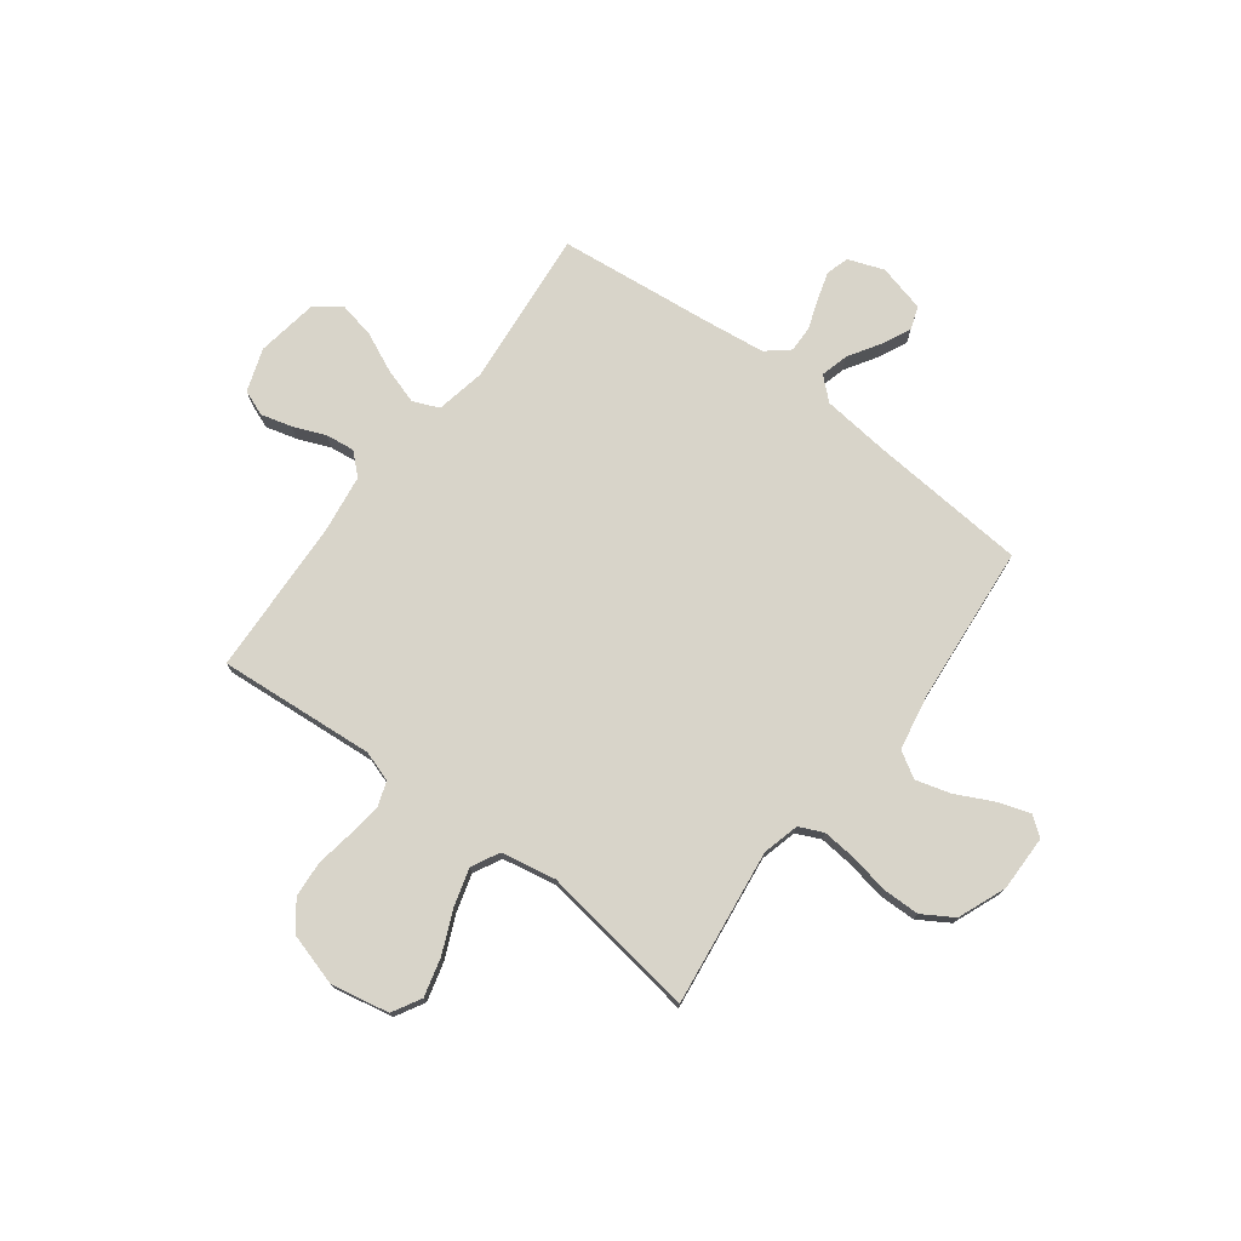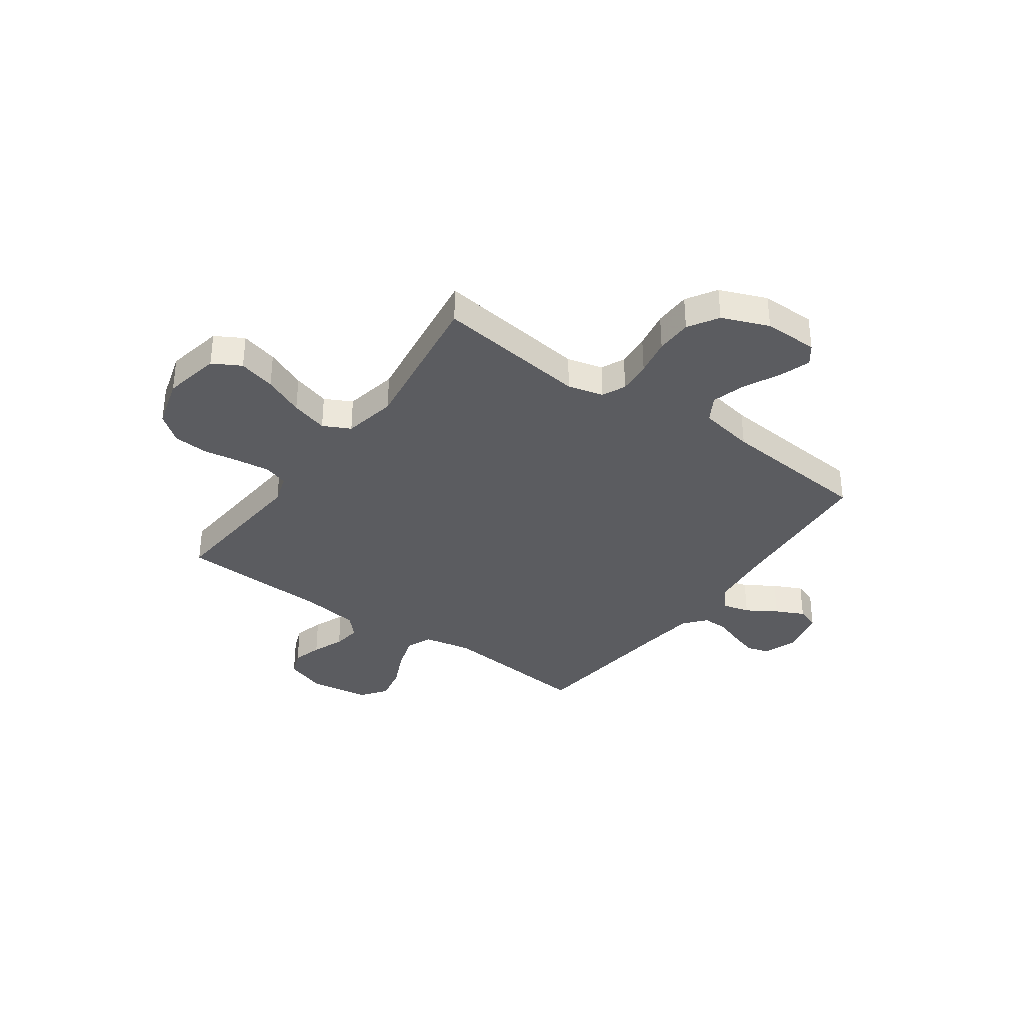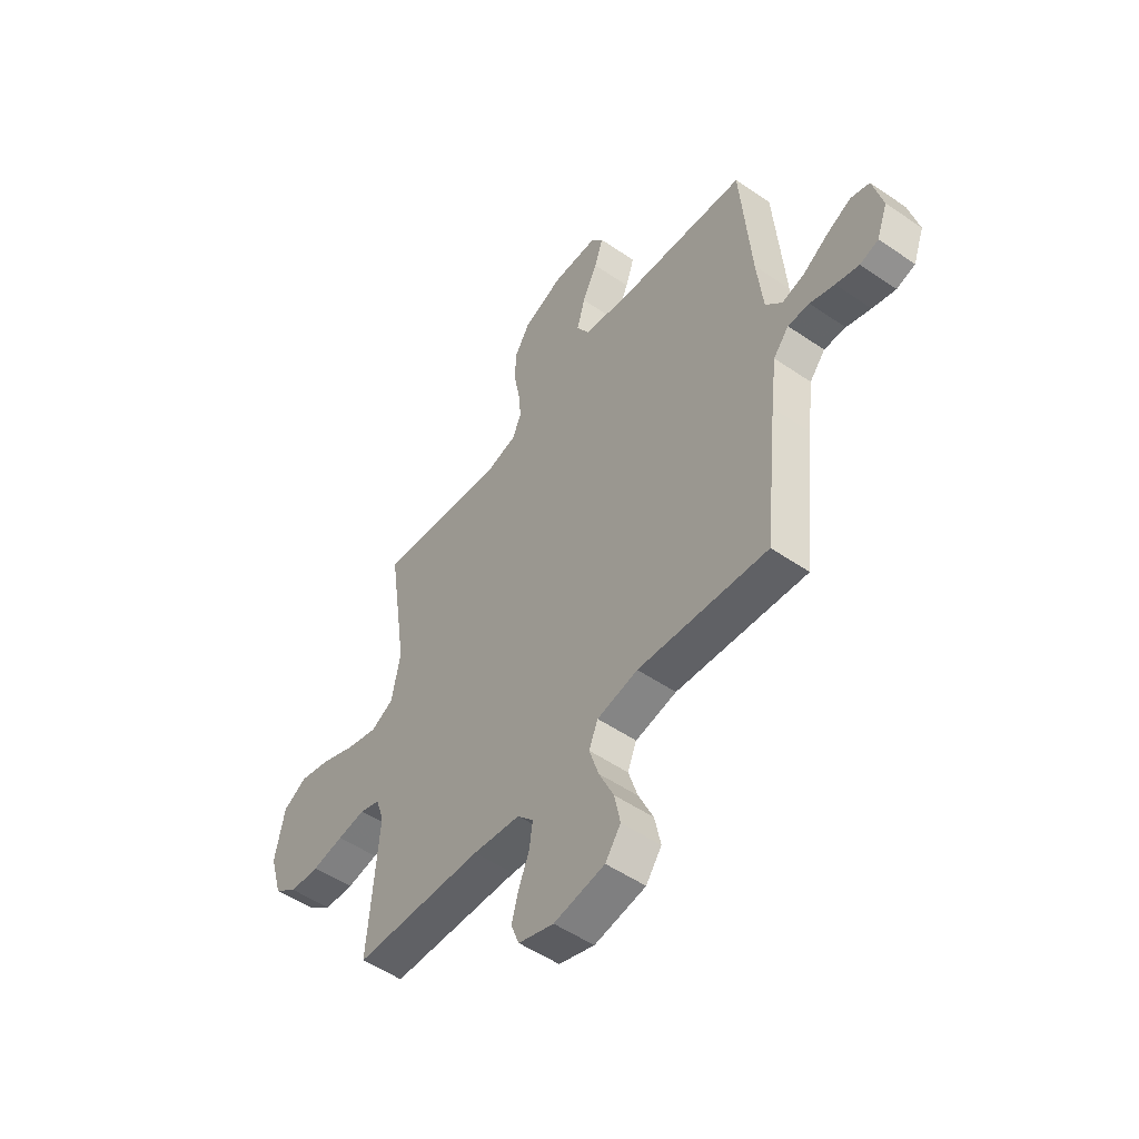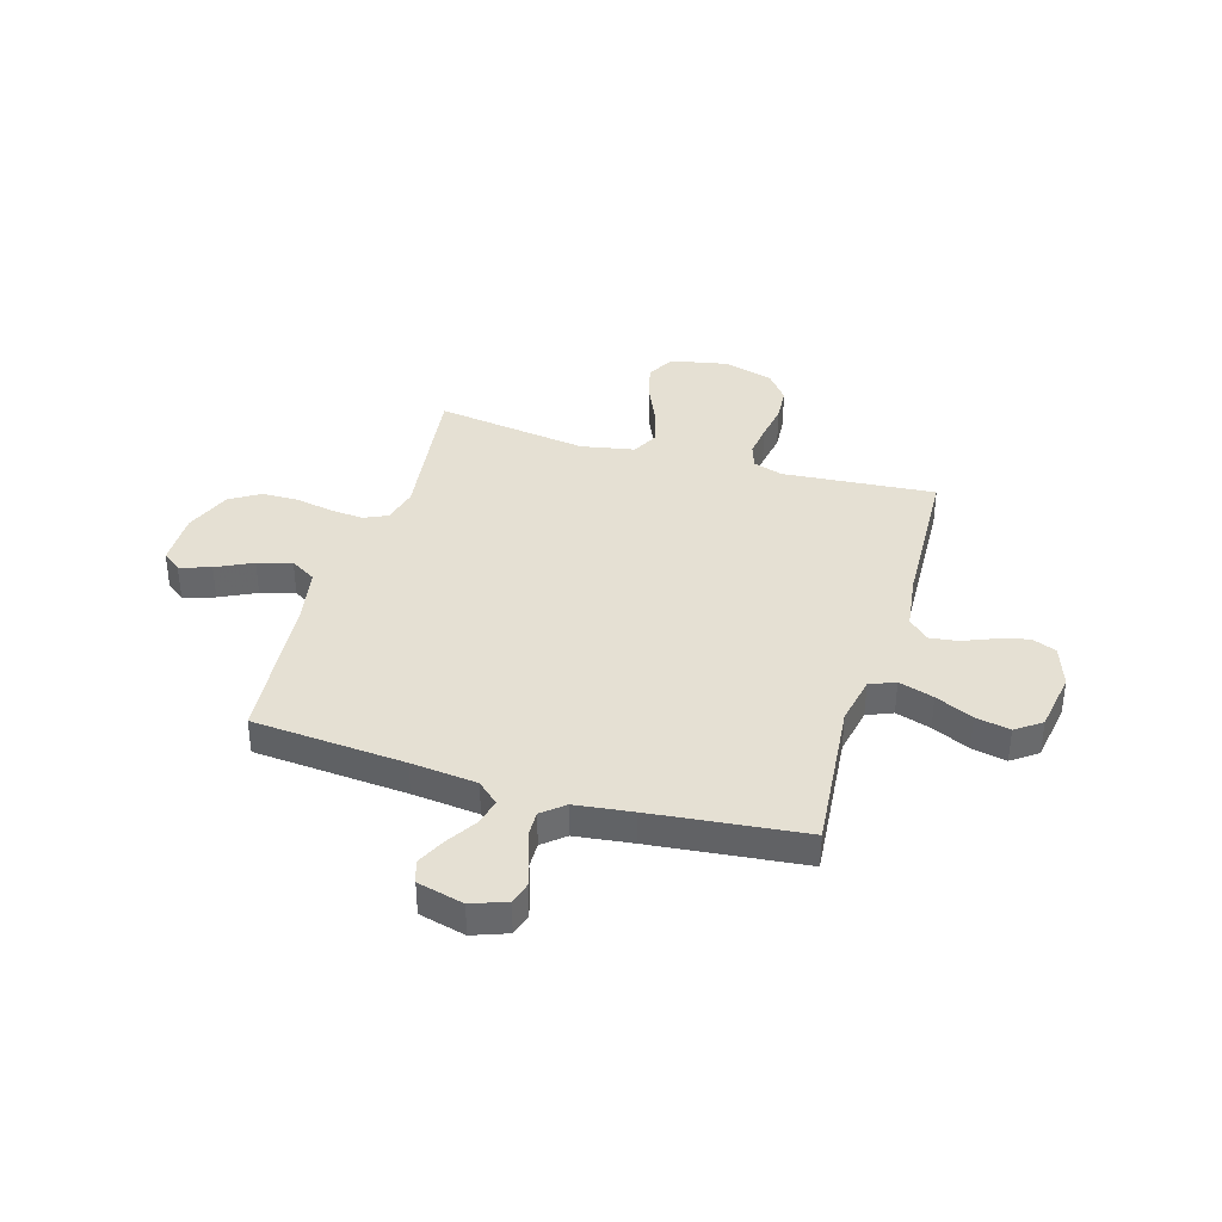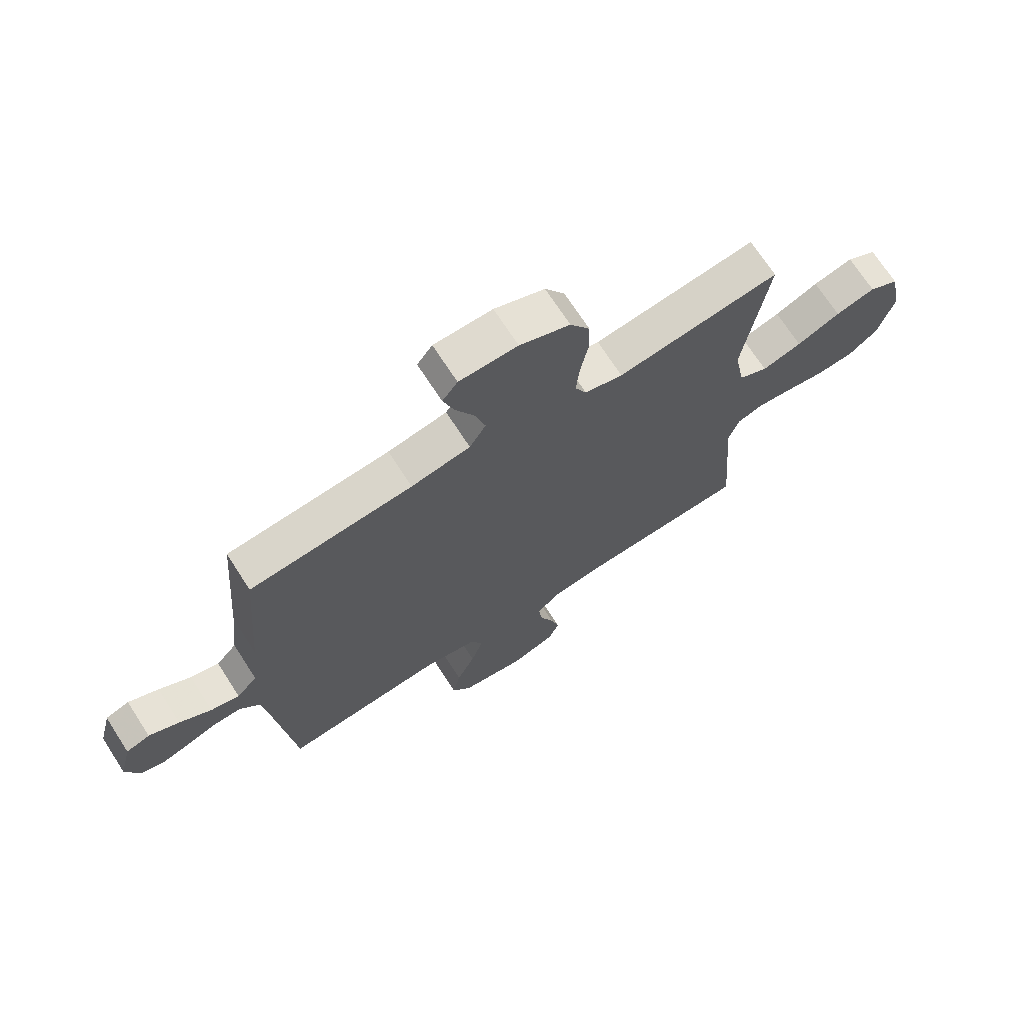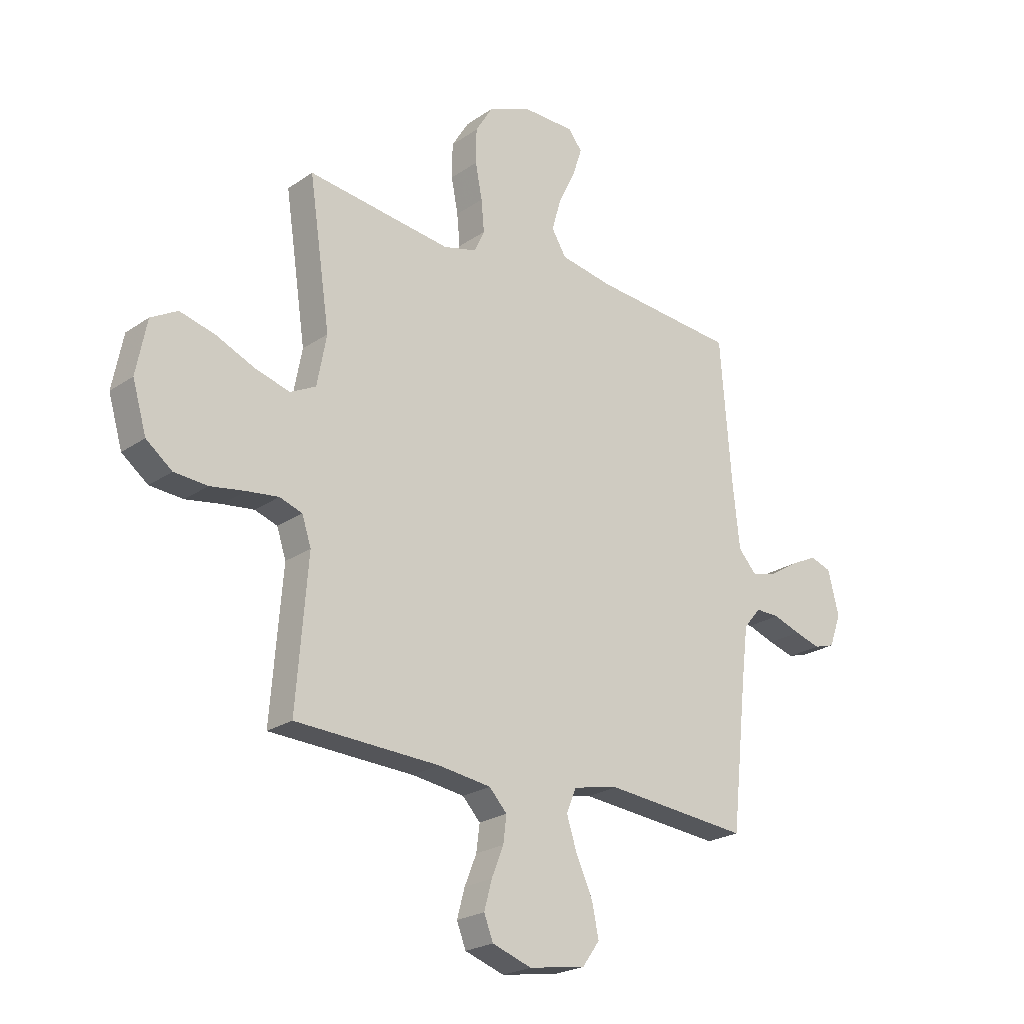
<metadata>
{"format":"obj","ext":"obj","renderer":"f3d","projection":"perspective","resolution":1024,"background":"white","views":[{"elev":75.4,"azim":-53.1,"up":"+Y"},{"elev":-35.1,"azim":-35.7,"up":"+Y"},{"elev":-52.1,"azim":53.5,"up":"+Z"},{"elev":37.9,"azim":106.5,"up":"+Y"},{"elev":70.3,"azim":147.2,"up":"+Z"},{"elev":-23.0,"azim":-40.8,"up":"+Z"}]}
</metadata>
<code>
v 0.5 0.07 0.5
v 0.524 0.07 0.2
v 0.538 0.07 0.07
v 0.576 0.07 0.028
v 0.629 0.07 0.042
v 0.688 0.07 0.079
v 0.744 0.07 0.106
v 0.788 0.07 0.091
v 0.811 0.07 0
v 0.786 0.07 -0.068
v 0.743 0.07 -0.081
v 0.689 0.07 -0.065
v 0.632 0.07 -0.045
v 0.582 0.07 -0.044
v 0.546 0.07 -0.087
v 0.532 0.07 -0.2
v 0.5 0.07 -0.5
v 0.2 0.07 -0.472
v 0.105 0.07 -0.491
v 0.084 0.07 -0.541
v 0.106 0.07 -0.61
v 0.14 0.07 -0.684
v 0.154 0.07 -0.752
v 0.118 0.07 -0.802
v 0 0.07 -0.821
v -0.082 0.07 -0.793
v -0.101 0.07 -0.744
v -0.085 0.07 -0.685
v -0.06 0.07 -0.623
v -0.053 0.07 -0.568
v -0.09 0.07 -0.528
v -0.2 0.07 -0.513
v -0.5 0.07 -0.5
v -0.476 0.07 -0.2
v -0.495 0.07 -0.142
v -0.542 0.07 -0.126
v -0.607 0.07 -0.134
v -0.68 0.07 -0.146
v -0.749 0.07 -0.141
v -0.803 0.07 -0.099
v -0.832 0.07 0
v -0.81 0.07 0.112
v -0.755 0.07 0.143
v -0.682 0.07 0.124
v -0.602 0.07 0.089
v -0.529 0.07 0.068
v -0.476 0.07 0.095
v -0.456 0.07 0.2
v -0.5 0.07 0.5
v -0.2 0.07 0.462
v -0.13 0.07 0.48
v -0.109 0.07 0.526
v -0.115 0.07 0.592
v -0.129 0.07 0.665
v -0.128 0.07 0.737
v -0.092 0.07 0.796
v 0 0.07 0.833
v 0.107 0.07 0.832
v 0.135 0.07 0.795
v 0.115 0.07 0.734
v 0.08 0.07 0.663
v 0.061 0.07 0.596
v 0.091 0.07 0.546
v 0.2 0.07 0.526
v 0.5 0 0.5
v 0.524 0 0.2
v 0.538 0 0.07
v 0.576 0 0.028
v 0.629 0 0.042
v 0.688 0 0.079
v 0.744 0 0.106
v 0.788 0 0.091
v 0.811 0 0
v 0.786 0 -0.068
v 0.743 0 -0.081
v 0.689 0 -0.065
v 0.632 0 -0.045
v 0.582 0 -0.044
v 0.546 0 -0.087
v 0.532 0 -0.2
v 0.5 0 -0.5
v 0.2 0 -0.472
v 0.105 0 -0.491
v 0.084 0 -0.541
v 0.106 0 -0.61
v 0.14 0 -0.684
v 0.154 0 -0.752
v 0.118 0 -0.802
v 0 0 -0.821
v -0.082 0 -0.793
v -0.101 0 -0.744
v -0.085 0 -0.685
v -0.06 0 -0.623
v -0.053 0 -0.568
v -0.09 0 -0.528
v -0.2 0 -0.513
v -0.5 0 -0.5
v -0.476 0 -0.2
v -0.495 0 -0.142
v -0.542 0 -0.126
v -0.607 0 -0.134
v -0.68 0 -0.146
v -0.749 0 -0.141
v -0.803 0 -0.099
v -0.832 0 0
v -0.81 0 0.112
v -0.755 0 0.143
v -0.682 0 0.124
v -0.602 0 0.089
v -0.529 0 0.068
v -0.476 0 0.095
v -0.456 0 0.2
v -0.5 0 0.5
v -0.2 0 0.462
v -0.13 0 0.48
v -0.109 0 0.526
v -0.115 0 0.592
v -0.129 0 0.665
v -0.128 0 0.737
v -0.092 0 0.796
v 0 0 0.833
v 0.107 0 0.832
v 0.135 0 0.795
v 0.115 0 0.734
v 0.08 0 0.663
v 0.061 0 0.596
v 0.091 0 0.546
v 0.2 0 0.526
f 59 60 61
f 58 59 61
f 57 58 61
f 56 57 61
f 55 56 61
f 54 55 61
f 53 54 61
f 52 53 61 62
f 51 52 62 63
f 48 49 50
f 47 48 50 51
f 43 44 45
f 42 43 45
f 41 42 45
f 40 41 45
f 39 40 45
f 38 39 45
f 37 38 45
f 36 37 45 46
f 35 36 46 47
f 32 33 34
f 51 63 64
f 47 51 64
f 35 47 64
f 34 35 64
f 32 34 64
f 31 32 64
f 27 28 29
f 26 27 29
f 25 26 29
f 24 25 29
f 23 24 29
f 22 23 29
f 21 22 29
f 16 17 18
f 15 16 18 19
f 14 15 19
f 11 12 13
f 10 11 13
f 9 10 13
f 8 9 13
f 7 8 13
f 6 7 13
f 5 6 13
f 4 5 13 14
f 3 4 14 19
f 64 1 2
f 31 64 2
f 30 31 2
f 20 21 29 30
f 19 20 30
f 2 3 19 30
f 125 124 123
f 125 123 122
f 125 122 121
f 125 121 120
f 125 120 119
f 125 119 118
f 125 118 117
f 126 125 117 116
f 127 126 116 115
f 114 113 112
f 115 114 112 111
f 109 108 107
f 109 107 106
f 109 106 105
f 109 105 104
f 109 104 103
f 109 103 102
f 109 102 101
f 110 109 101 100
f 111 110 100 99
f 98 97 96
f 128 127 115
f 128 115 111
f 128 111 99
f 128 99 98
f 128 98 96
f 128 96 95
f 93 92 91
f 93 91 90
f 93 90 89
f 93 89 88
f 93 88 87
f 93 87 86
f 93 86 85
f 82 81 80
f 83 82 80 79
f 83 79 78
f 77 76 75
f 77 75 74
f 77 74 73
f 77 73 72
f 77 72 71
f 77 71 70
f 77 70 69
f 78 77 69 68
f 83 78 68 67
f 66 65 128
f 66 128 95
f 66 95 94
f 94 93 85 84
f 94 84 83
f 94 83 67 66
f 1 65 66 2
f 2 66 67 3
f 3 67 68 4
f 4 68 69 5
f 5 69 70 6
f 6 70 71 7
f 7 71 72 8
f 8 72 73 9
f 9 73 74 10
f 10 74 75 11
f 11 75 76 12
f 12 76 77 13
f 13 77 78 14
f 14 78 79 15
f 15 79 80 16
f 16 80 81 17
f 17 81 82 18
f 18 82 83 19
f 19 83 84 20
f 20 84 85 21
f 21 85 86 22
f 22 86 87 23
f 23 87 88 24
f 24 88 89 25
f 25 89 90 26
f 26 90 91 27
f 27 91 92 28
f 28 92 93 29
f 29 93 94 30
f 30 94 95 31
f 31 95 96 32
f 32 96 97 33
f 33 97 98 34
f 34 98 99 35
f 35 99 100 36
f 36 100 101 37
f 37 101 102 38
f 38 102 103 39
f 39 103 104 40
f 40 104 105 41
f 41 105 106 42
f 42 106 107 43
f 43 107 108 44
f 44 108 109 45
f 45 109 110 46
f 46 110 111 47
f 47 111 112 48
f 48 112 113 49
f 49 113 114 50
f 50 114 115 51
f 51 115 116 52
f 52 116 117 53
f 53 117 118 54
f 54 118 119 55
f 55 119 120 56
f 56 120 121 57
f 57 121 122 58
f 58 122 123 59
f 59 123 124 60
f 60 124 125 61
f 61 125 126 62
f 62 126 127 63
f 63 127 128 64
f 64 128 65 1

</code>
